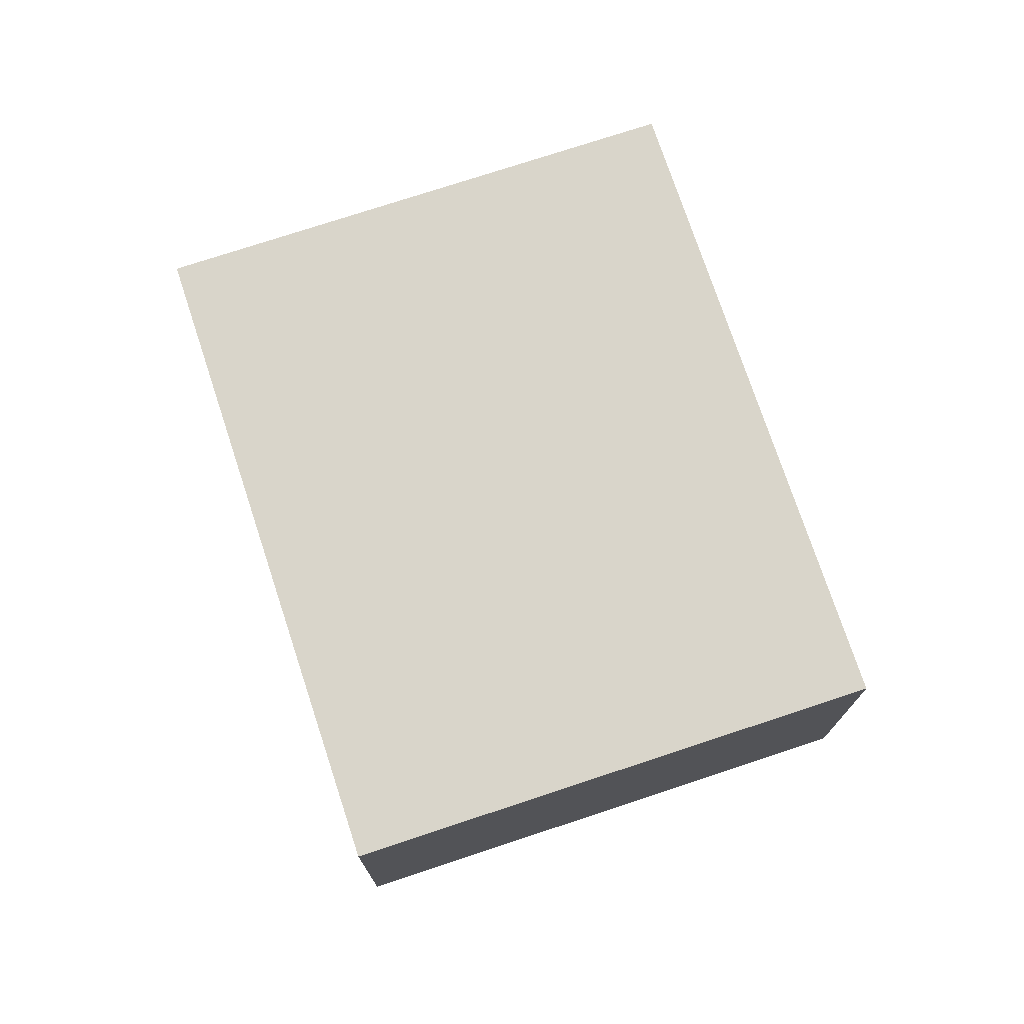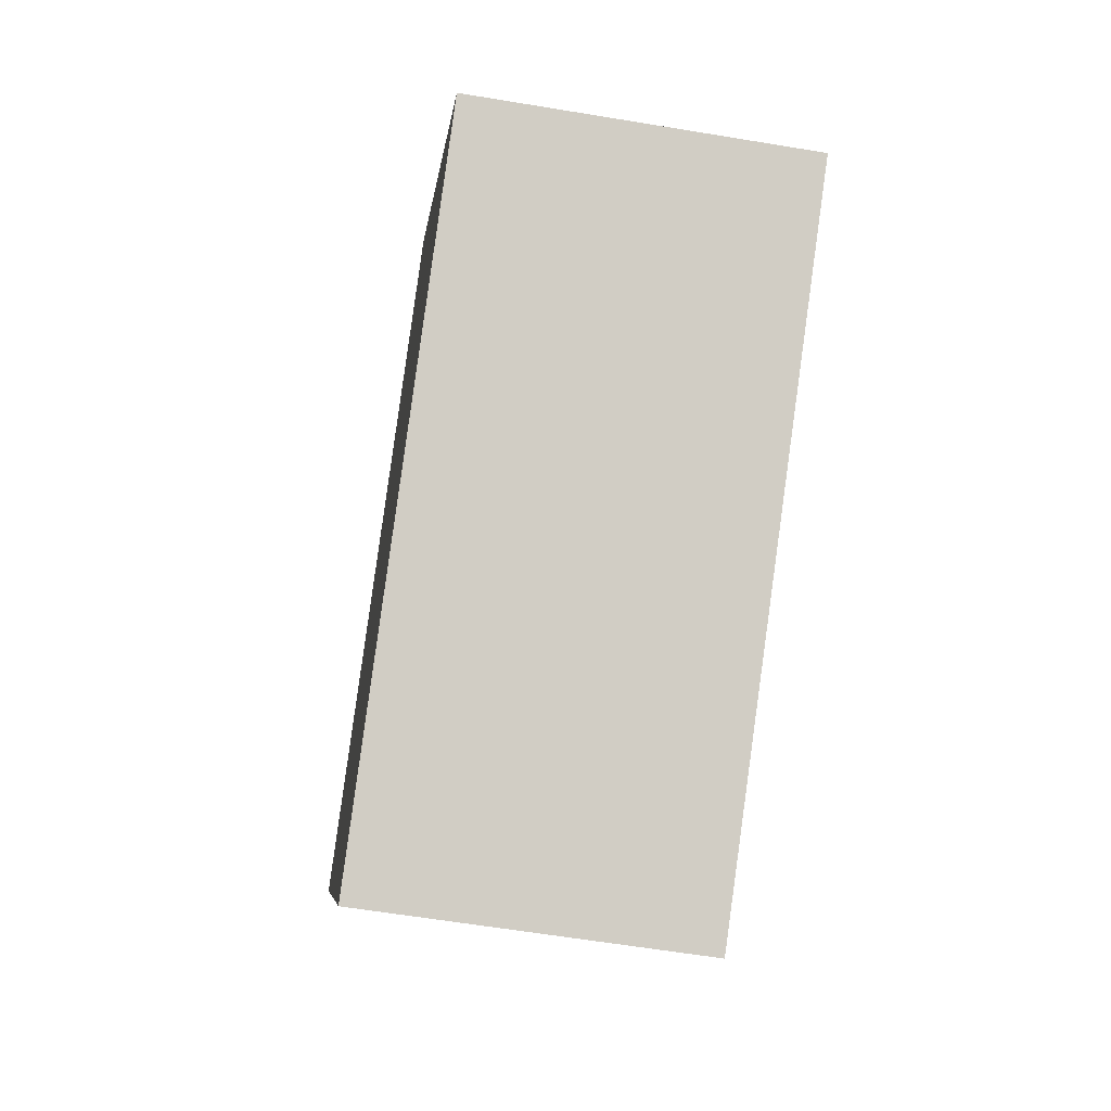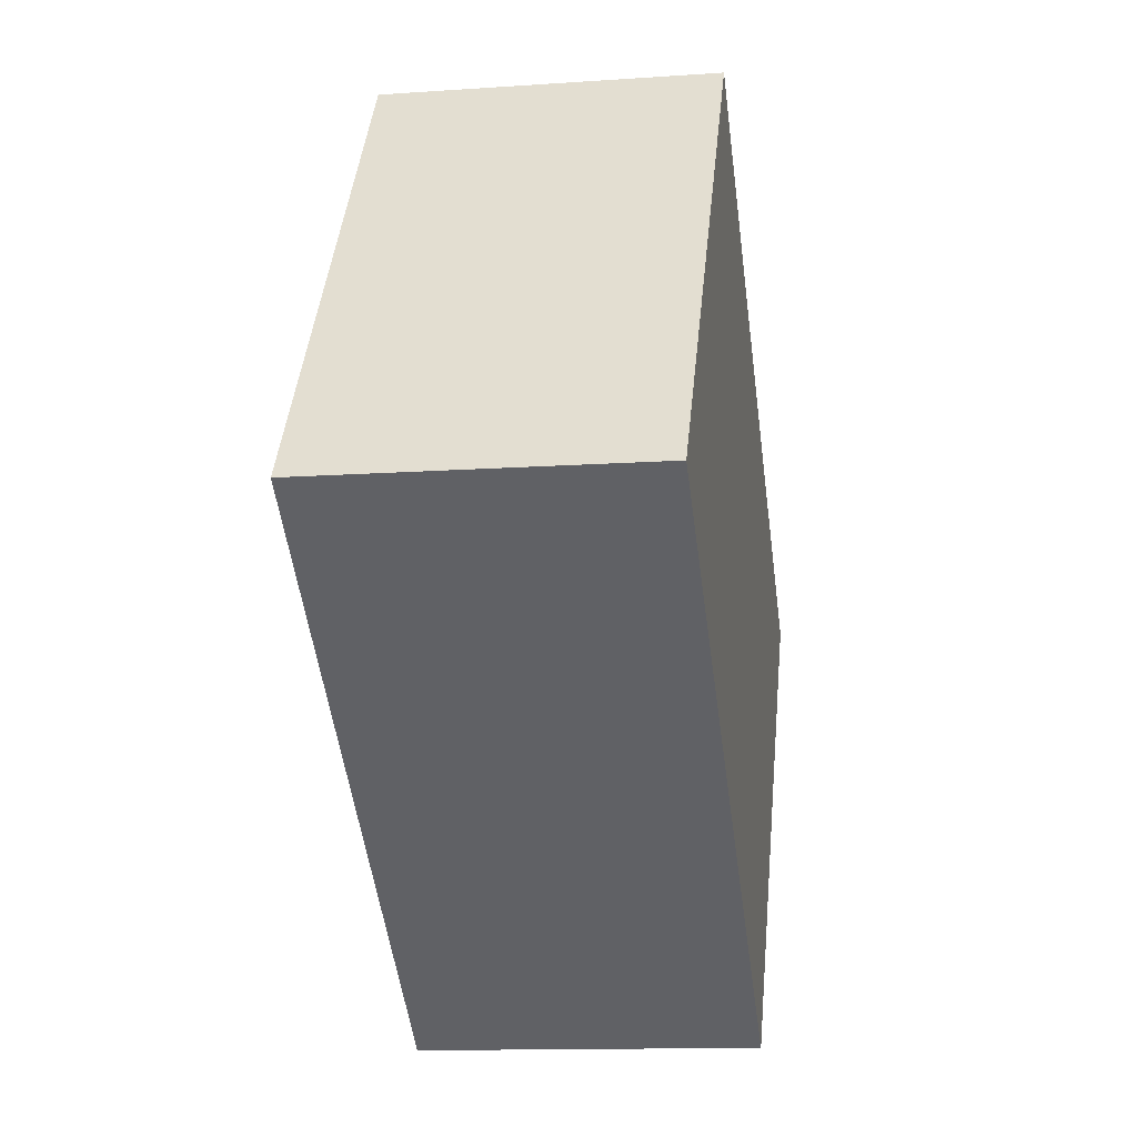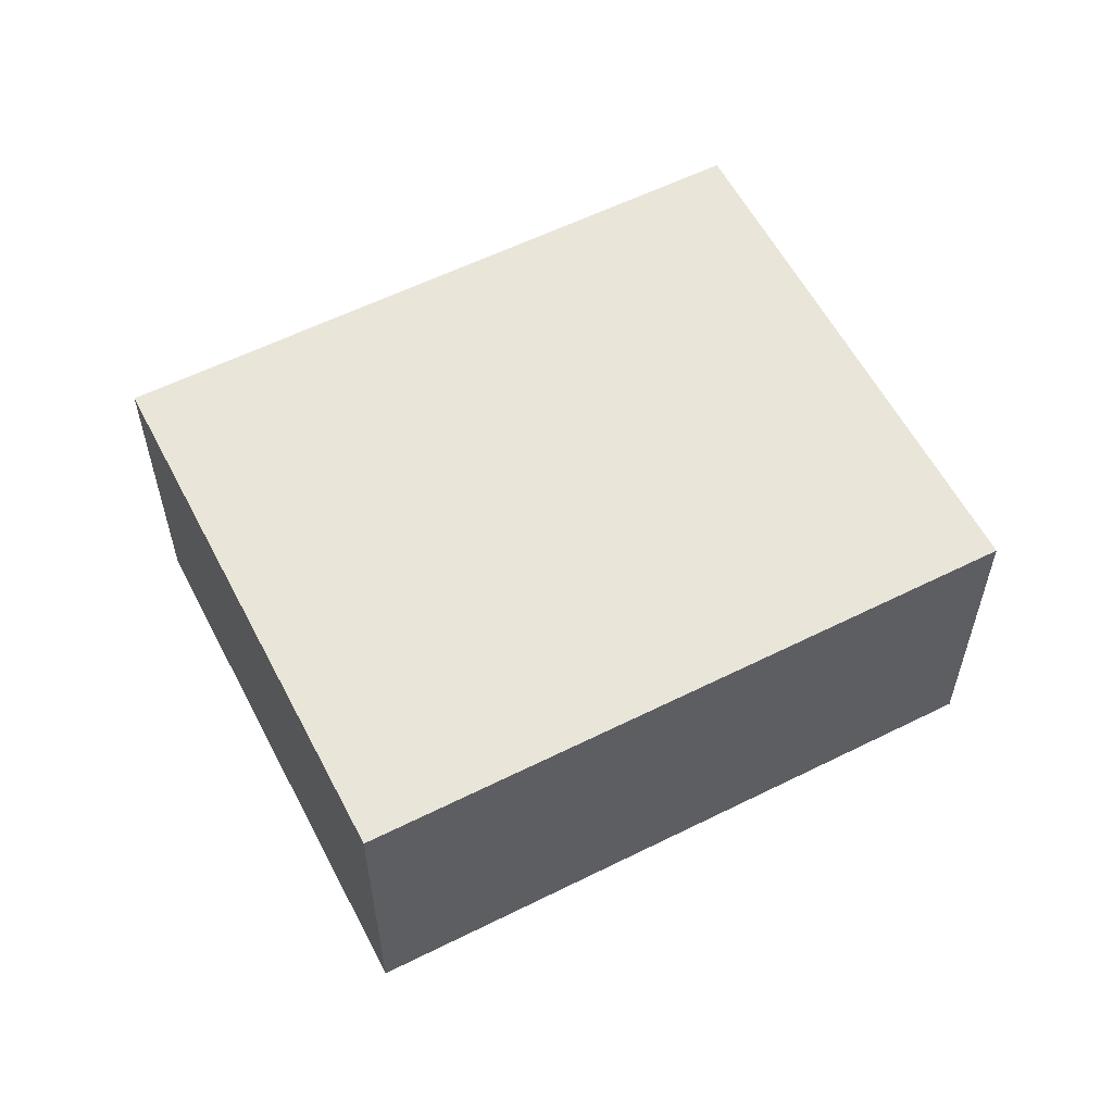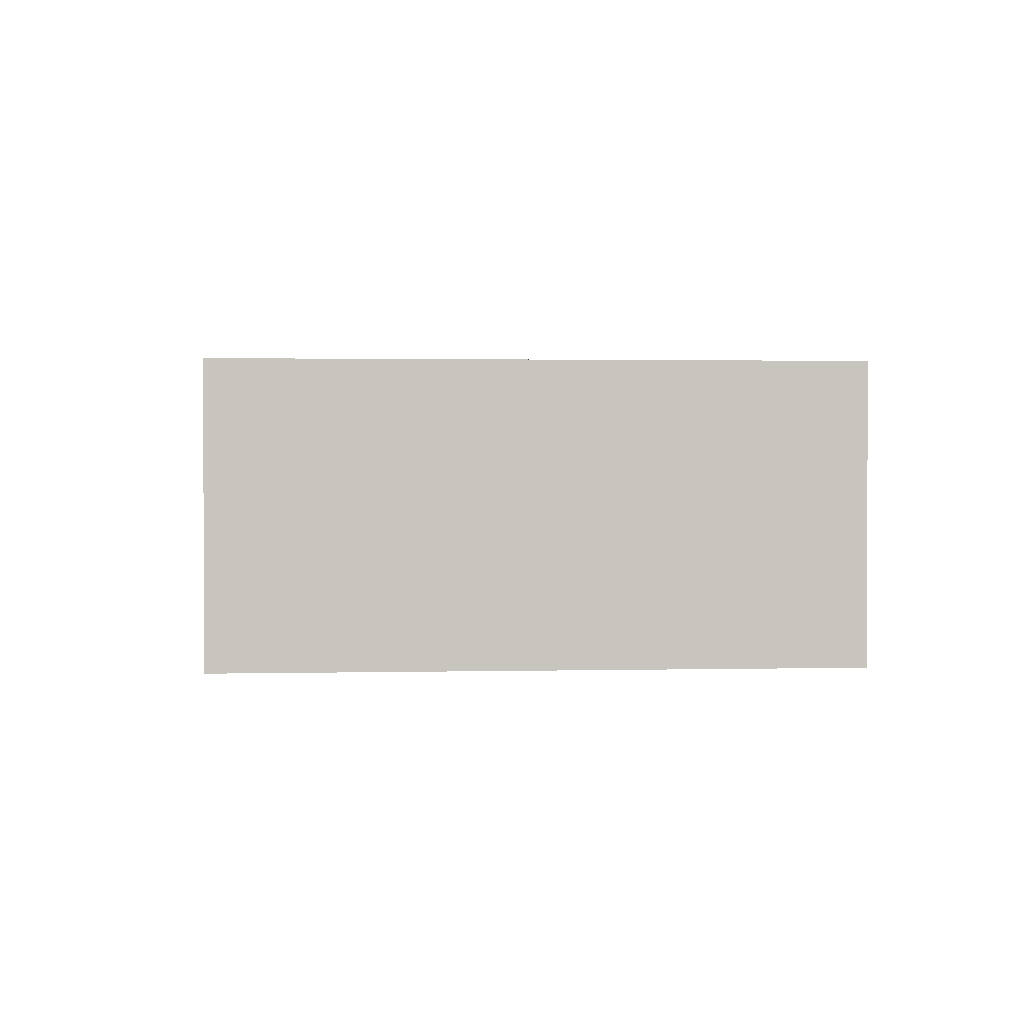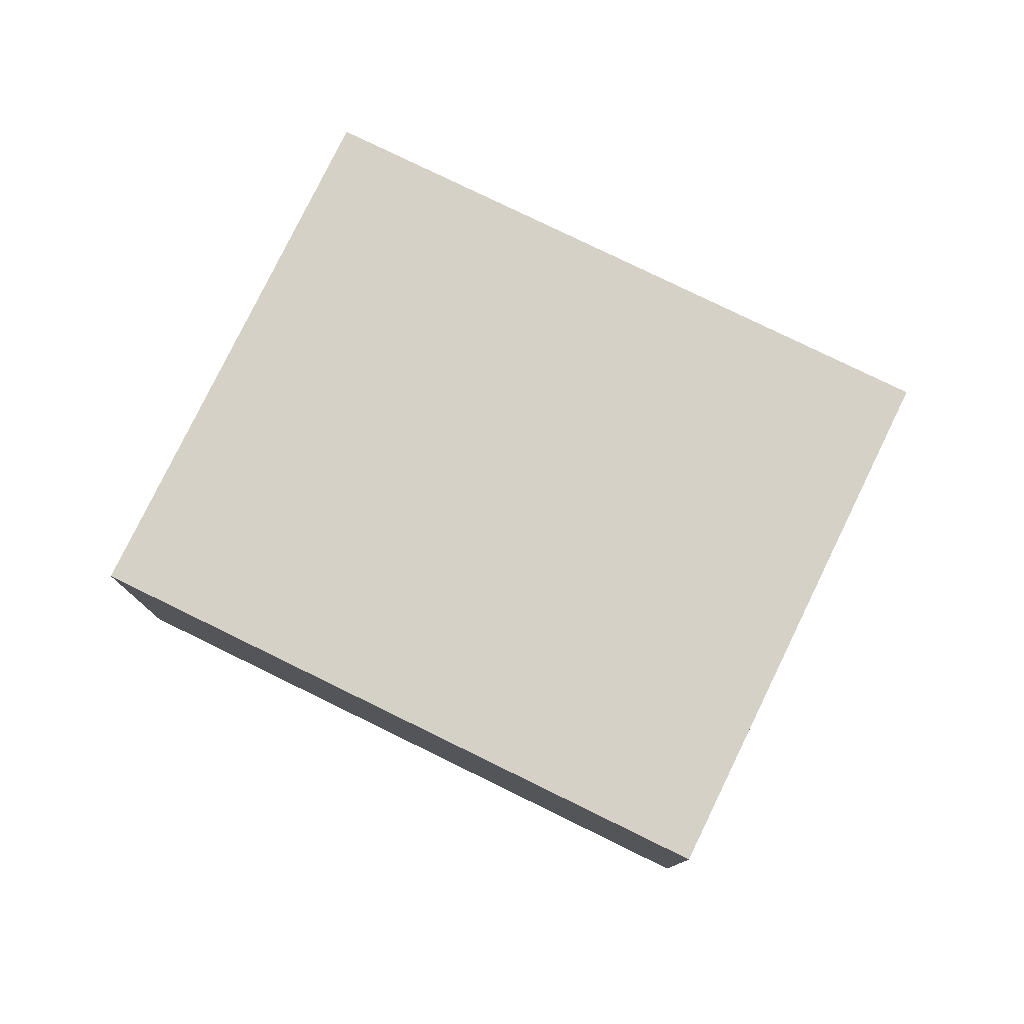
<metadata>
{"format":"obj","ext":"obj","renderer":"f3d","projection":"perspective","resolution":1024,"background":"white","views":[{"elev":74.5,"azim":35.4,"up":"+Y"},{"elev":-60.1,"azim":80.3,"up":"+Z"},{"elev":-12.9,"azim":99.1,"up":"+Z"},{"elev":58.3,"azim":-63.6,"up":"+Y"},{"elev":0.6,"azim":-42.4,"up":"+Y"},{"elev":78.8,"azim":-10.3,"up":"+Y"}]}
</metadata>
<code>
v  2.929 2.822 -3.986
v  5.995e-05 2.809 -8.891e-05
v  7.803 2.822 -0.4042
v  4.874 2.822 3.582
v  7.803 2.474e-17 -0.4041
v  0 0 0
v  2.929 2.441e-16 -3.986
v  4.874 -2.194e-16 3.583
g defaultobject
f 1 2 3
f 3 2 4
f 5 6 7
f 6 5 8
f 2 7 6
f 7 2 1
f 7 3 5
f 3 7 1
f 5 4 8
f 4 5 3
f 4 6 8
f 6 4 2

</code>
